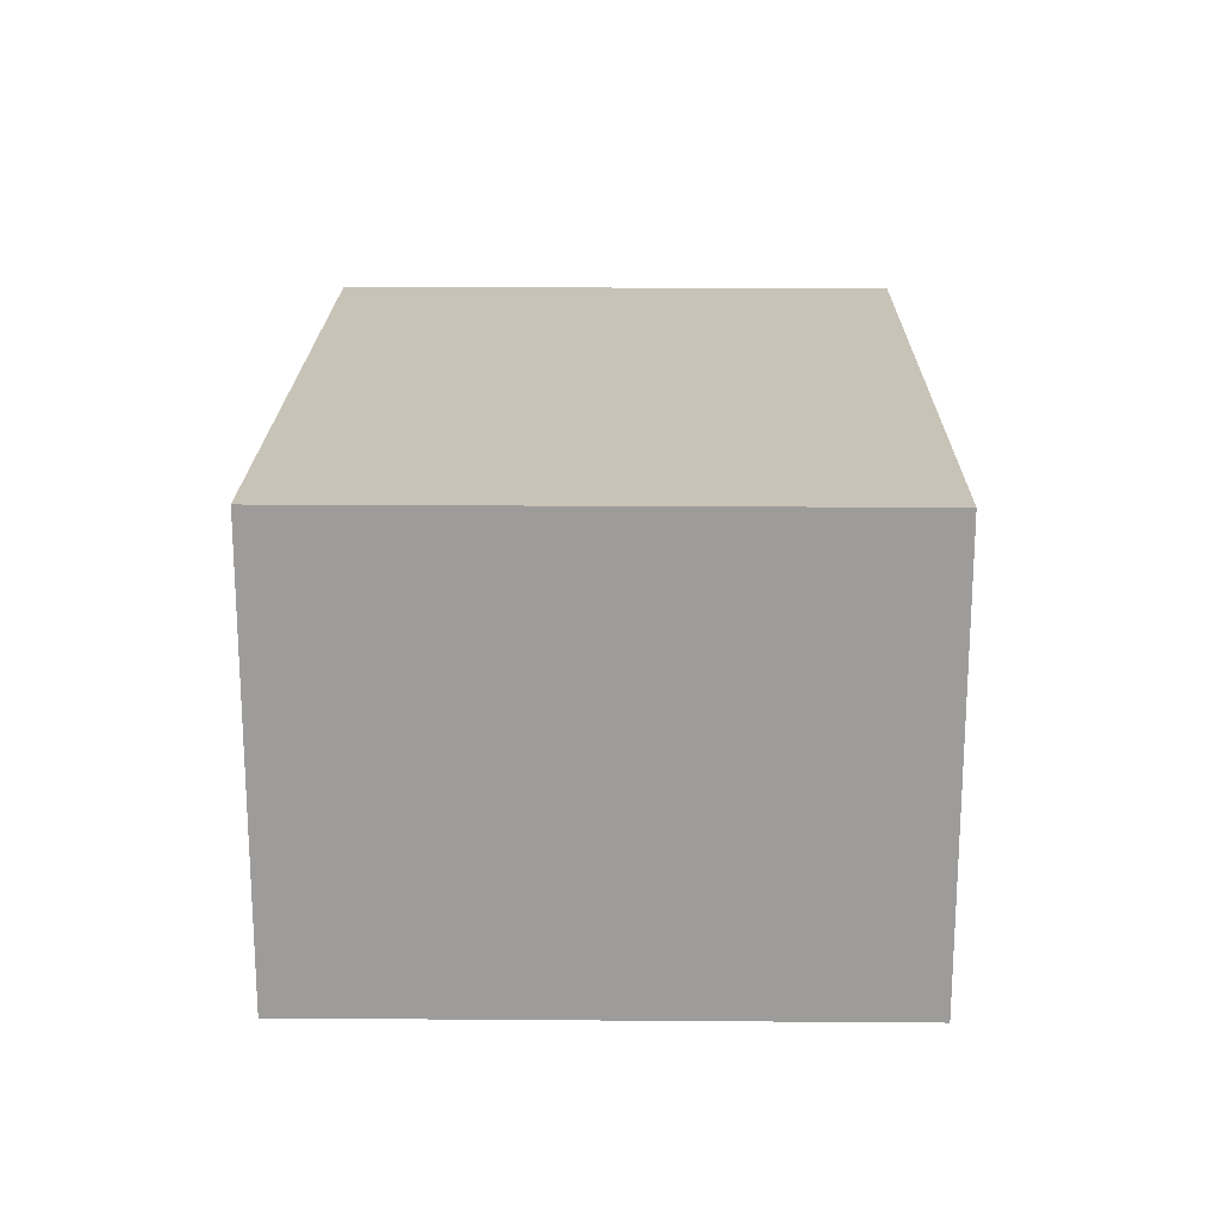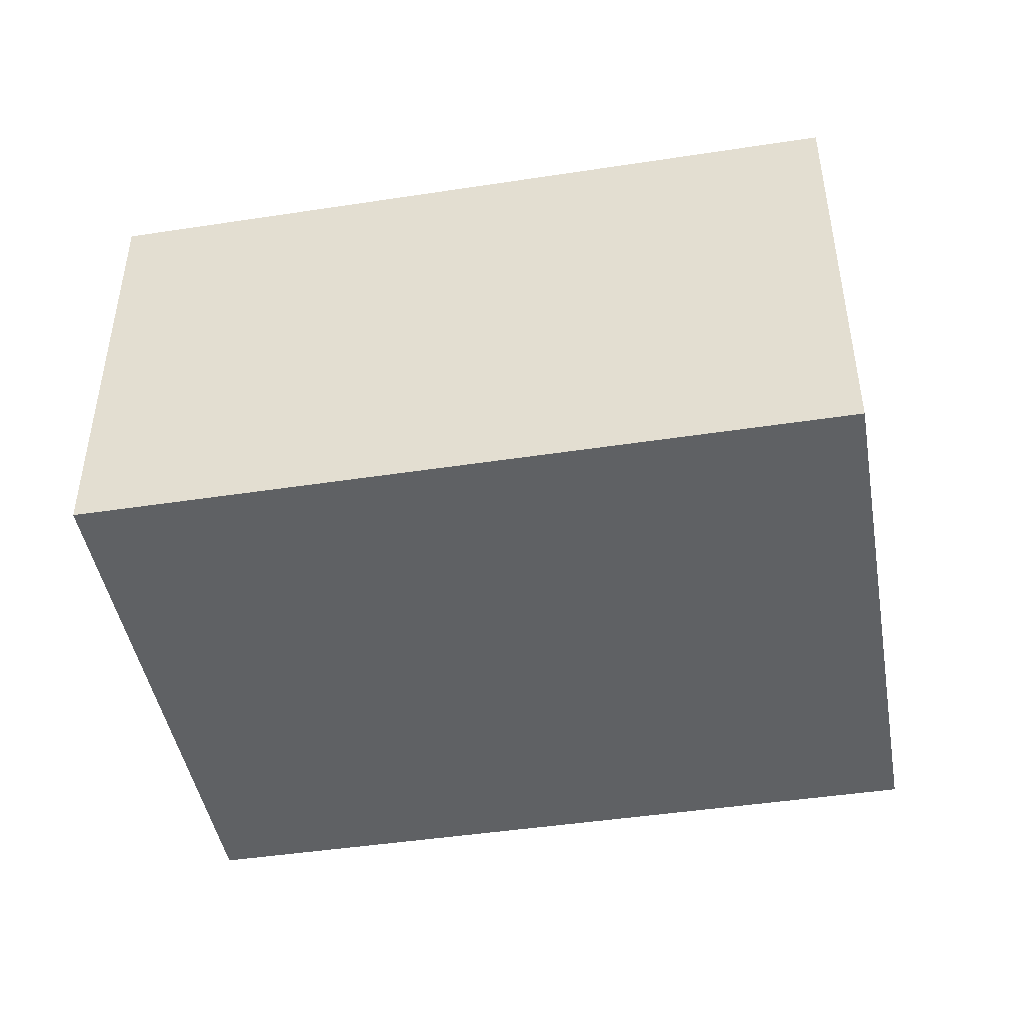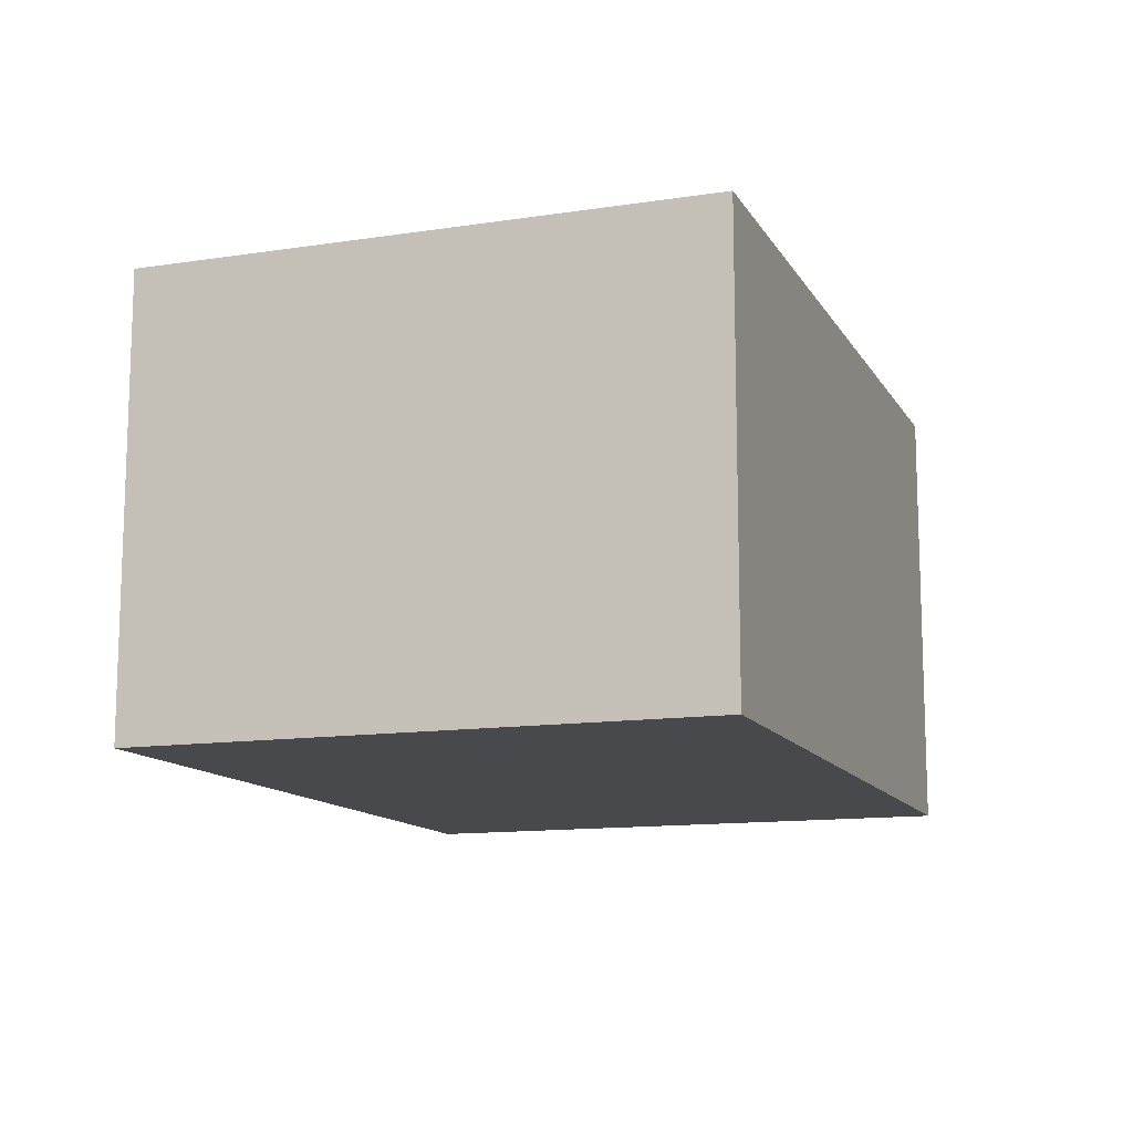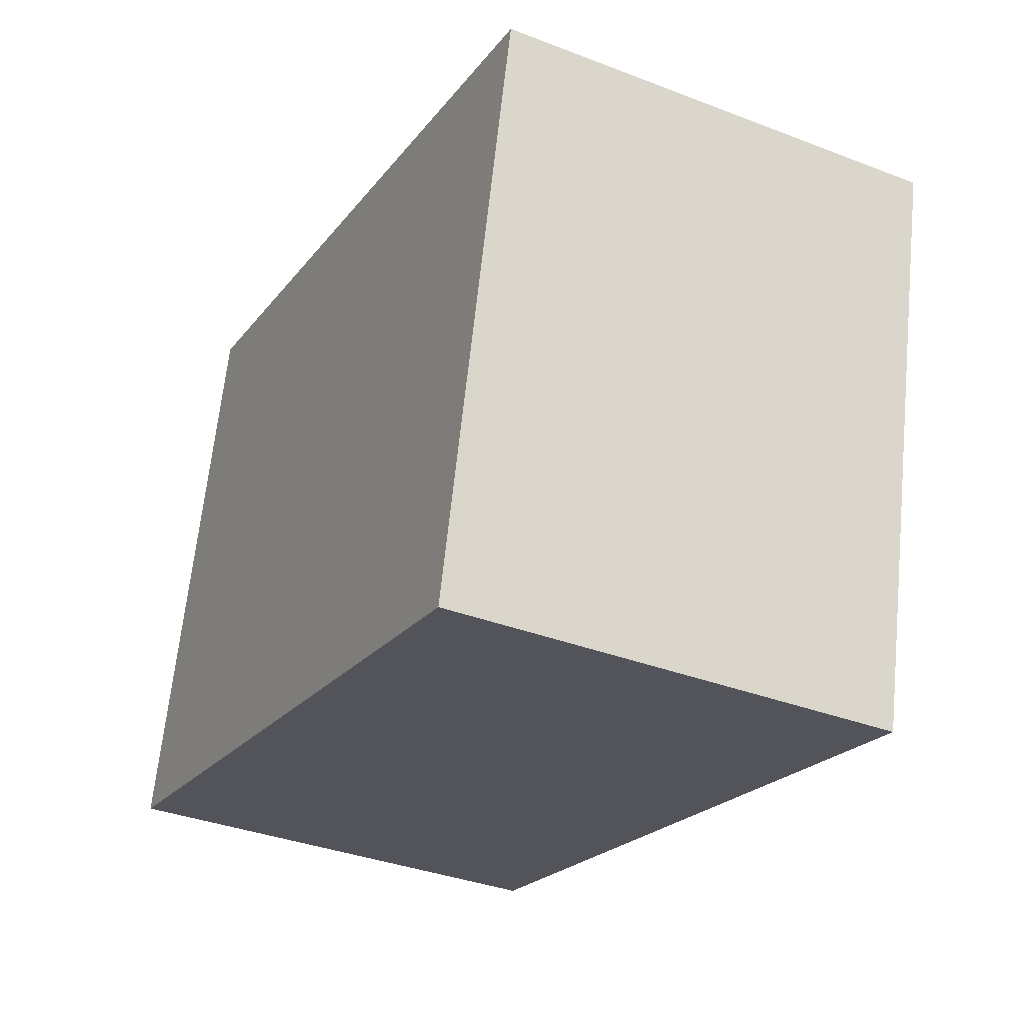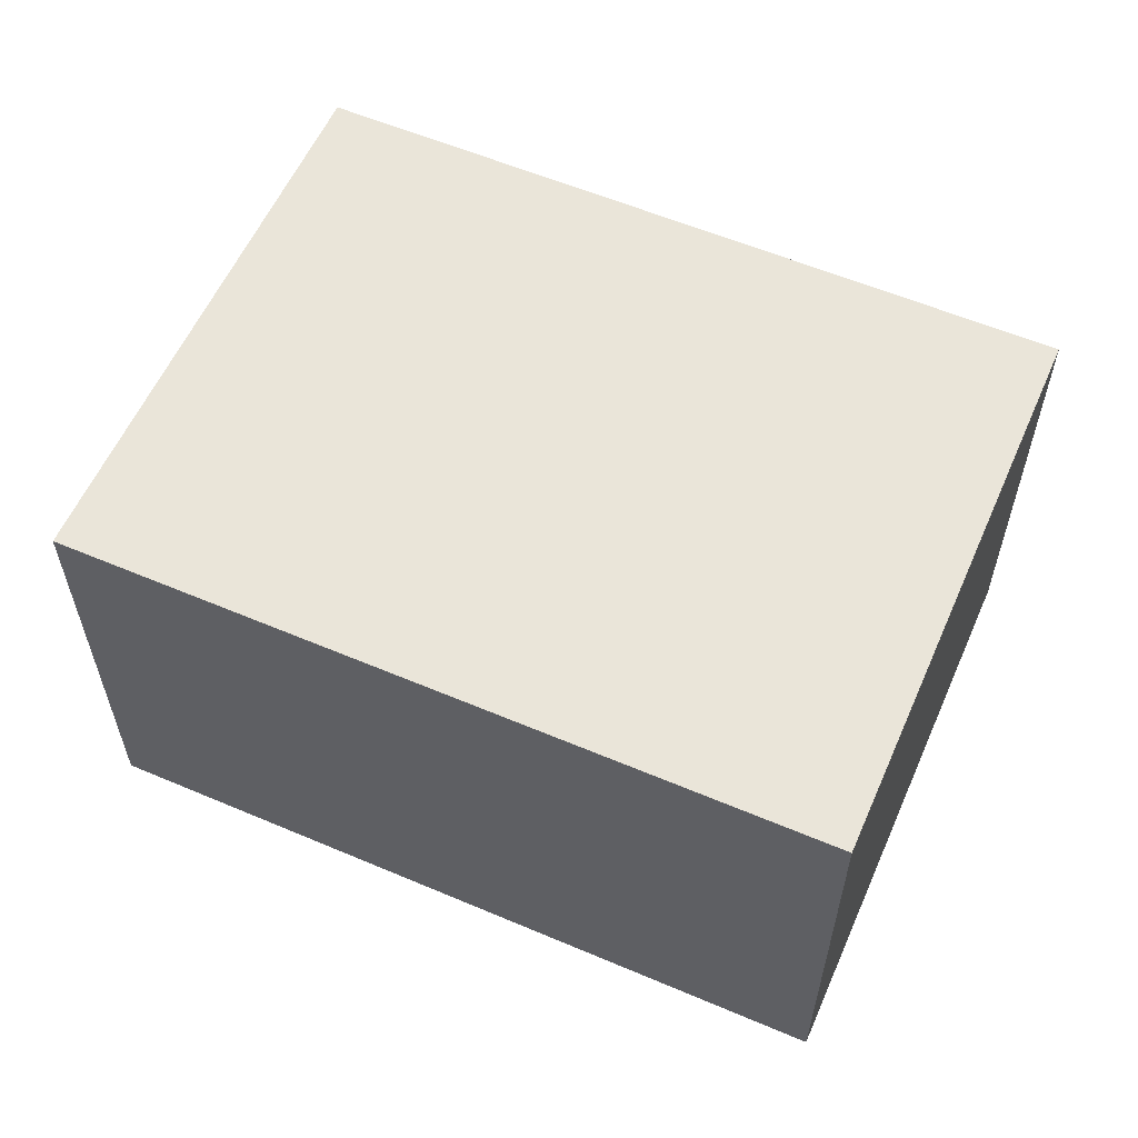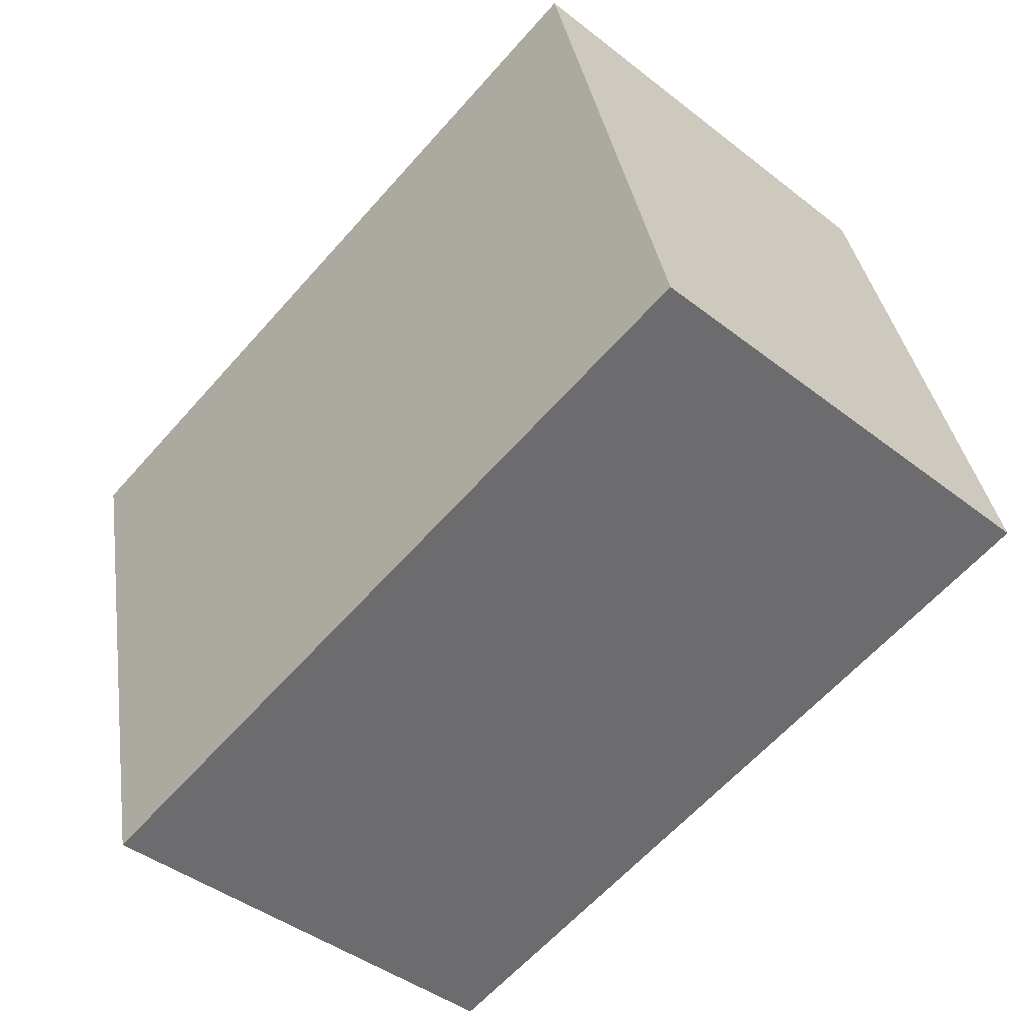
<metadata>
{"format":"obj","ext":"obj","renderer":"f3d","projection":"perspective","resolution":1024,"background":"white","views":[{"elev":19.8,"azim":-102.4,"up":"+Y"},{"elev":-45.4,"azim":176.8,"up":"+Y"},{"elev":-12.5,"azim":-83.5,"up":"+Y"},{"elev":-35.8,"azim":-116.8,"up":"+Z"},{"elev":58.3,"azim":-169.5,"up":"+Y"},{"elev":-43.5,"azim":47.5,"up":"+Z"}]}
</metadata>
<code>
v  3.862 2.304 0.906
v  0.676 2.304 -2.881
v  0 2.304 1.411e-16
v  4.537 2.304 -1.976
v  0.676 1.764e-16 -2.881
v  0 0 0
v  3.862 -5.548e-17 0.906
v  4.537 1.21e-16 -1.976
g defaultobject
f 1 2 3
f 2 1 4
f 5 3 2
f 3 5 6
f 6 1 3
f 1 6 7
f 7 4 1
f 4 7 8
f 8 2 4
f 2 8 5
f 5 7 6
f 7 5 8

</code>
